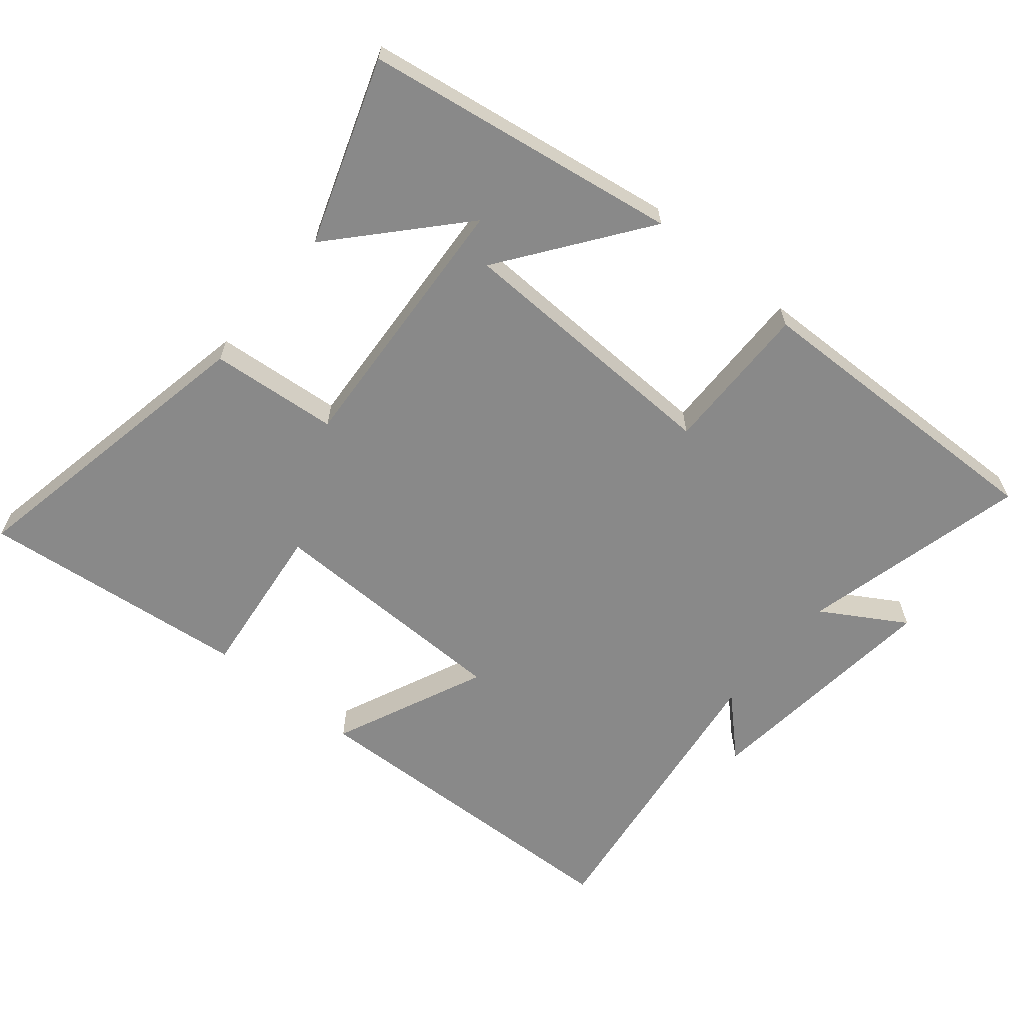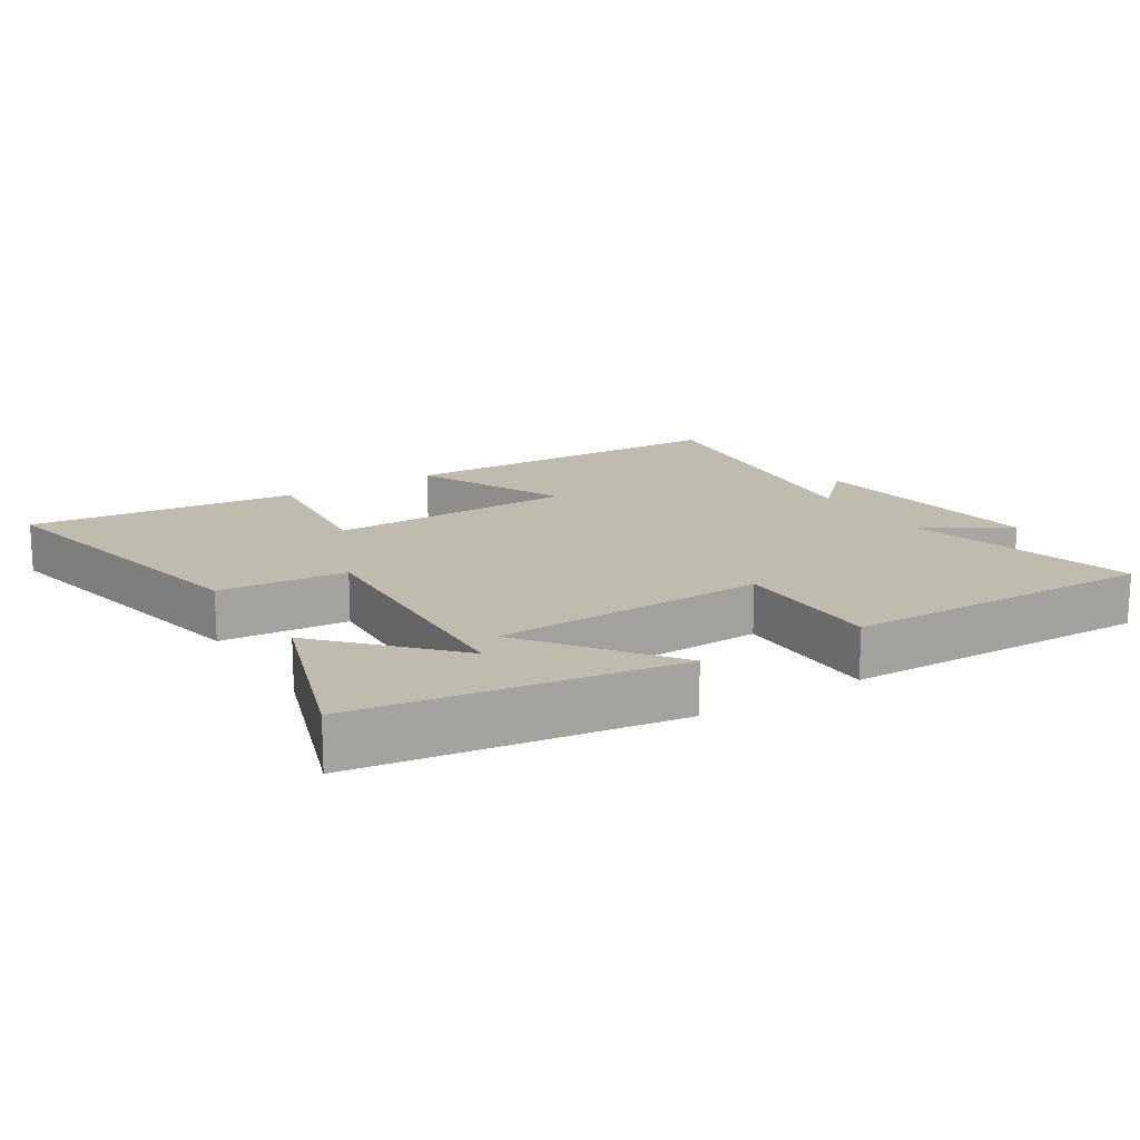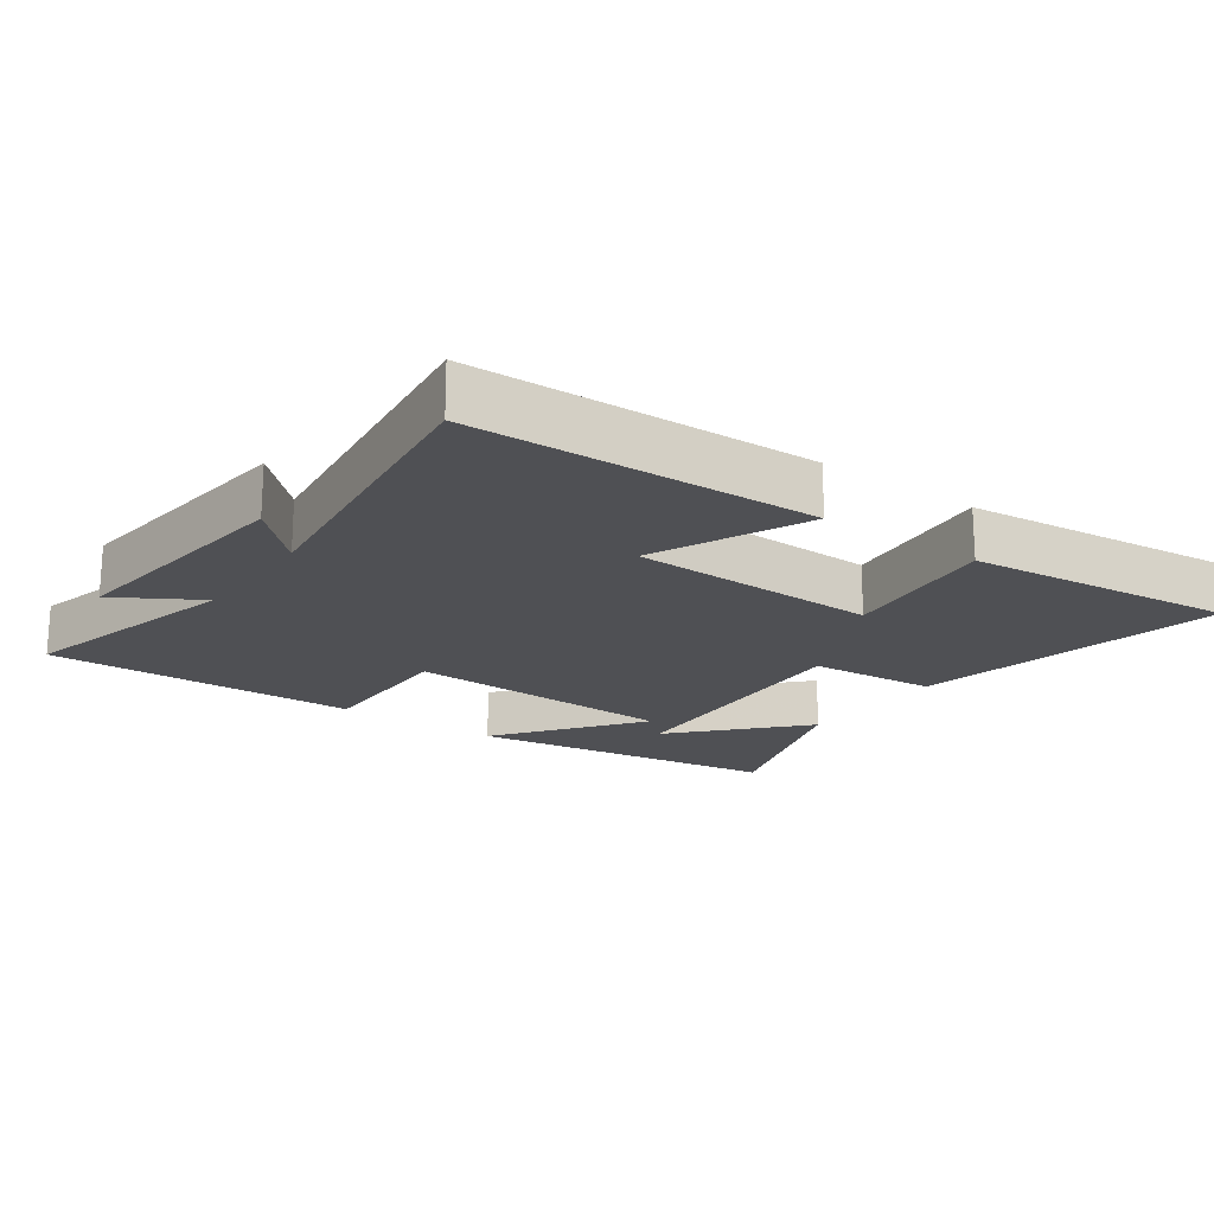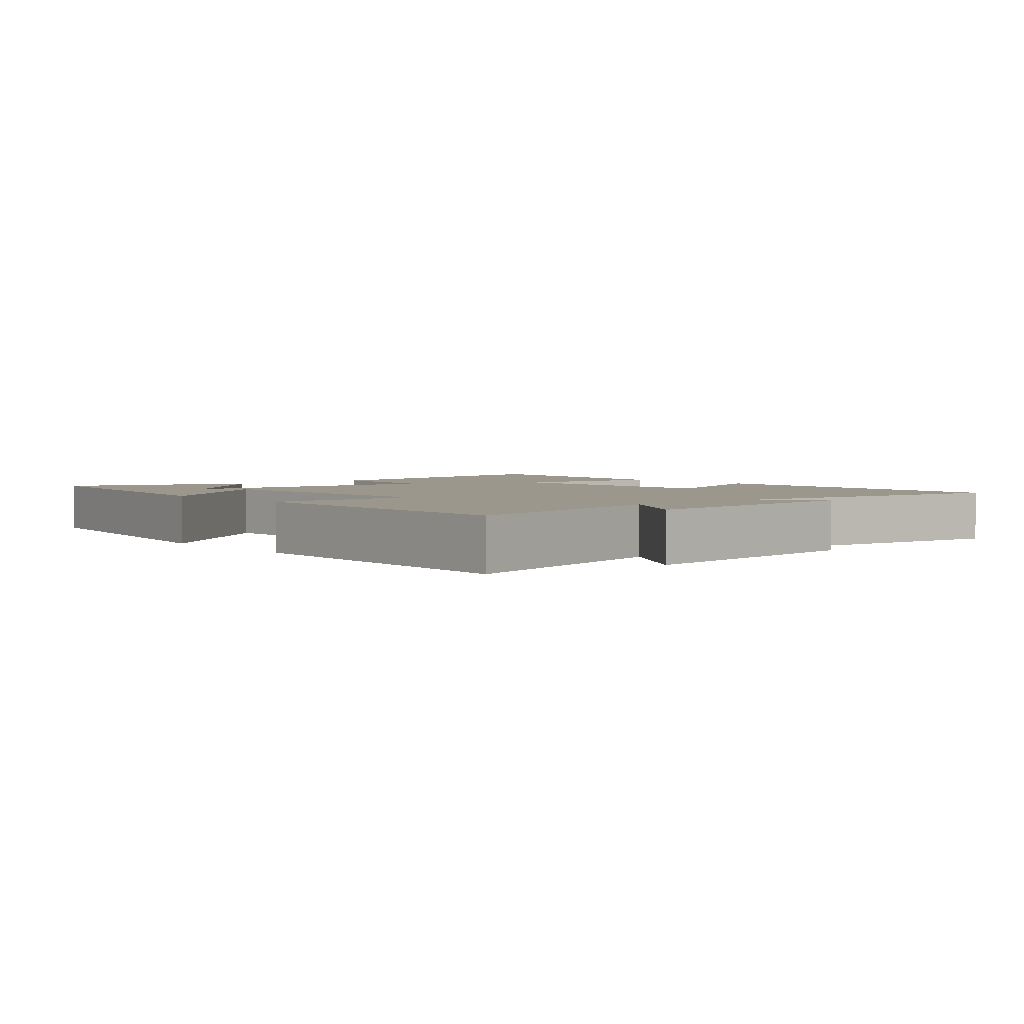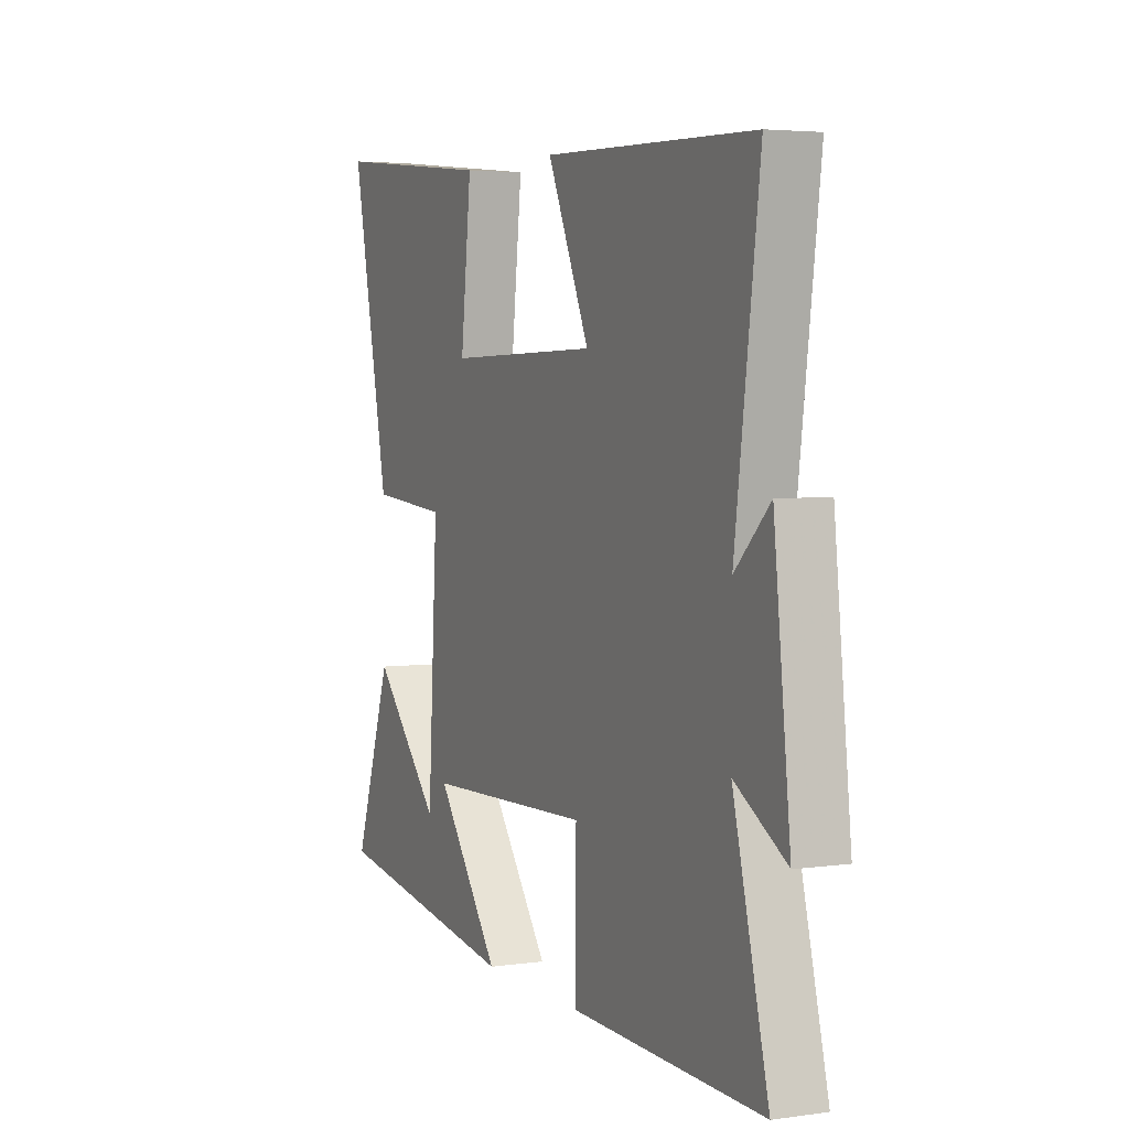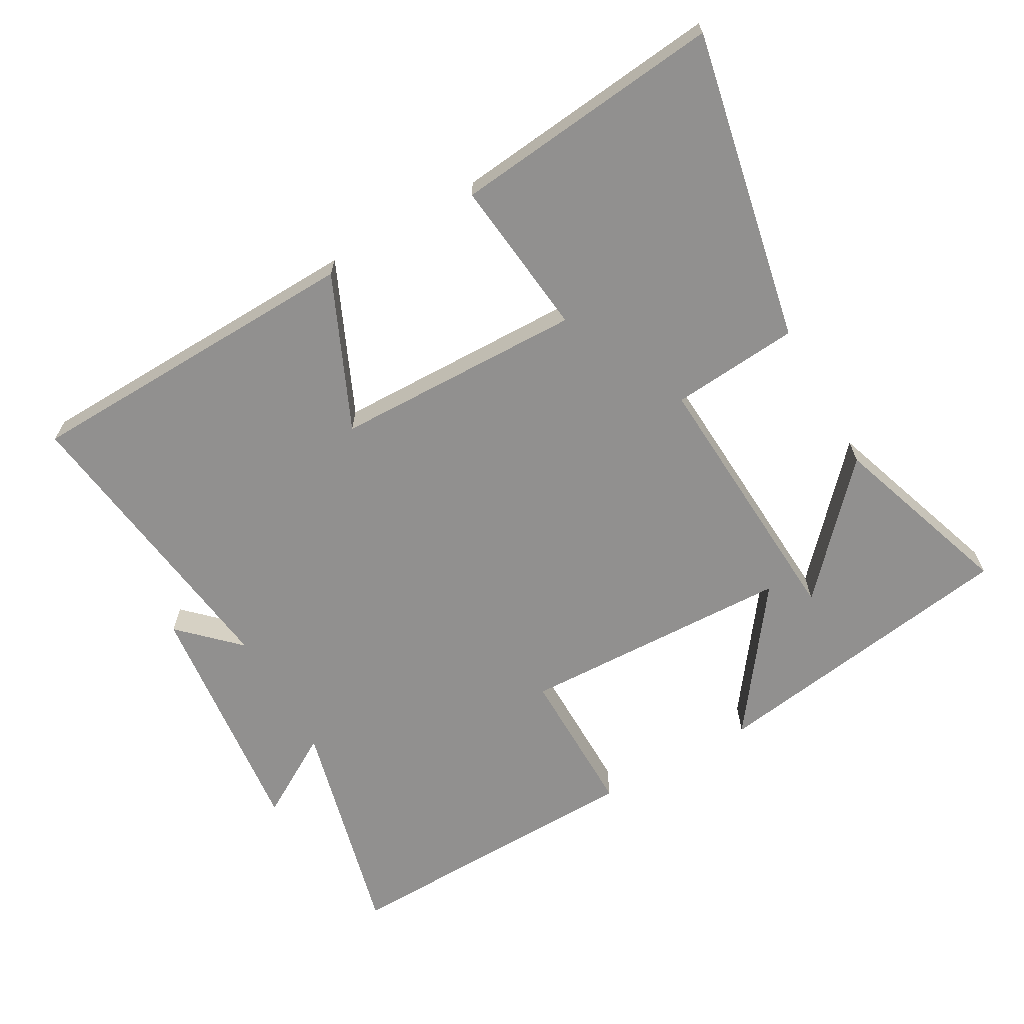
<metadata>
{"format":"obj","ext":"obj","renderer":"f3d","projection":"perspective","resolution":1024,"background":"white","views":[{"elev":-63.0,"azim":140.6,"up":"+Y"},{"elev":16.1,"azim":147.7,"up":"+Y"},{"elev":-19.2,"azim":-35.5,"up":"+Y"},{"elev":2.9,"azim":-130.4,"up":"+Y"},{"elev":4.0,"azim":-114.9,"up":"+Z"},{"elev":-65.7,"azim":29.6,"up":"+Y"}]}
</metadata>
<code>
v 0.593 0.07 -0.43
v 0.127 0.07 -0.5
v 0.283 0.07 -0.289
v -0.123 0.07 -0.275
v -0.121 0.07 -0.5
v -0.585 0.07 -0.51
v -0.5 0.07 -0.173
v -0.624 0.07 -0.247
v -0.584 0.07 0.119
v -0.5 0.07 0.037
v -0.559 0.07 0.485
v -0.05 0.07 0.5
v -0.152 0.07 0.273
v 0.218 0.07 0.265
v 0.192 0.07 0.5
v 0.593 0.07 0.542
v 0.5 0.07 0.081
v 0.31 0.07 0.065
v 0.334 0.07 -0.337
v 0.5 0.07 -0.157
v 0.593 0 -0.43
v 0.127 0 -0.5
v 0.283 0 -0.289
v -0.123 0 -0.275
v -0.121 0 -0.5
v -0.585 0 -0.51
v -0.5 0 -0.173
v -0.624 0 -0.247
v -0.584 0 0.119
v -0.5 0 0.037
v -0.559 0 0.485
v -0.05 0 0.5
v -0.152 0 0.273
v 0.218 0 0.265
v 0.192 0 0.5
v 0.593 0 0.542
v 0.5 0 0.081
v 0.31 0 0.065
v 0.334 0 -0.337
v 0.5 0 -0.157
f 19 20 1
f 15 16 17 18
f 14 15 18 19
f 13 14 19
f 10 11 12 13
f 7 8 9 10
f 7 10 13
f 4 5 6 7
f 3 4 7 13
f 19 1 2
f 19 2 3
f 3 13 19
f 21 40 39
f 38 37 36 35
f 39 38 35 34
f 39 34 33
f 33 32 31 30
f 30 29 28 27
f 33 30 27
f 27 26 25 24
f 33 27 24 23
f 22 21 39
f 23 22 39
f 39 33 23
f 1 21 22 2
f 2 22 23 3
f 3 23 24 4
f 4 24 25 5
f 5 25 26 6
f 6 26 27 7
f 7 27 28 8
f 8 28 29 9
f 9 29 30 10
f 10 30 31 11
f 11 31 32 12
f 12 32 33 13
f 13 33 34 14
f 14 34 35 15
f 15 35 36 16
f 16 36 37 17
f 17 37 38 18
f 18 38 39 19
f 19 39 40 20
f 20 40 21 1

</code>
